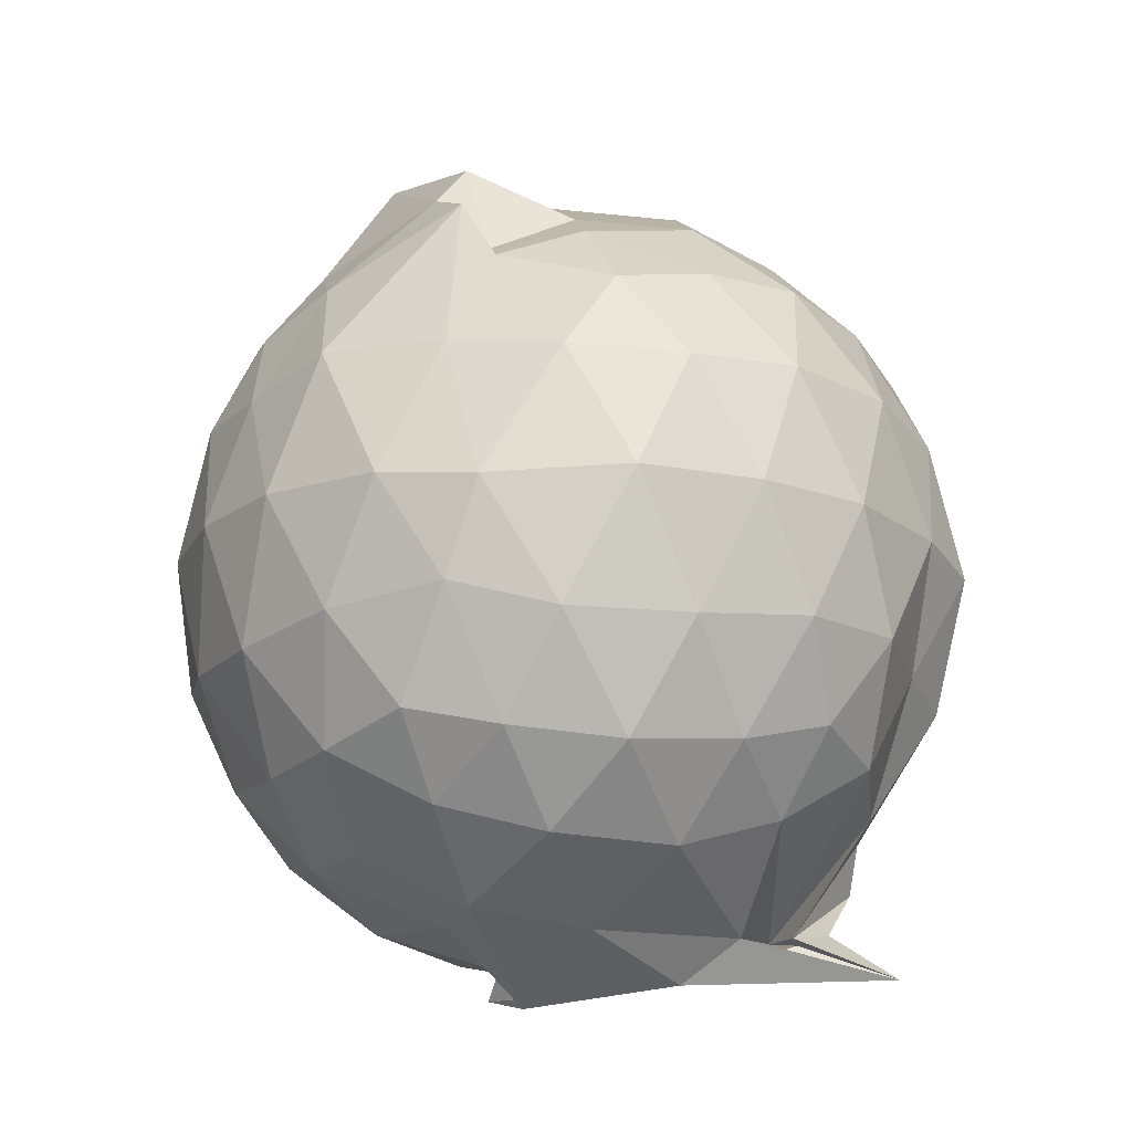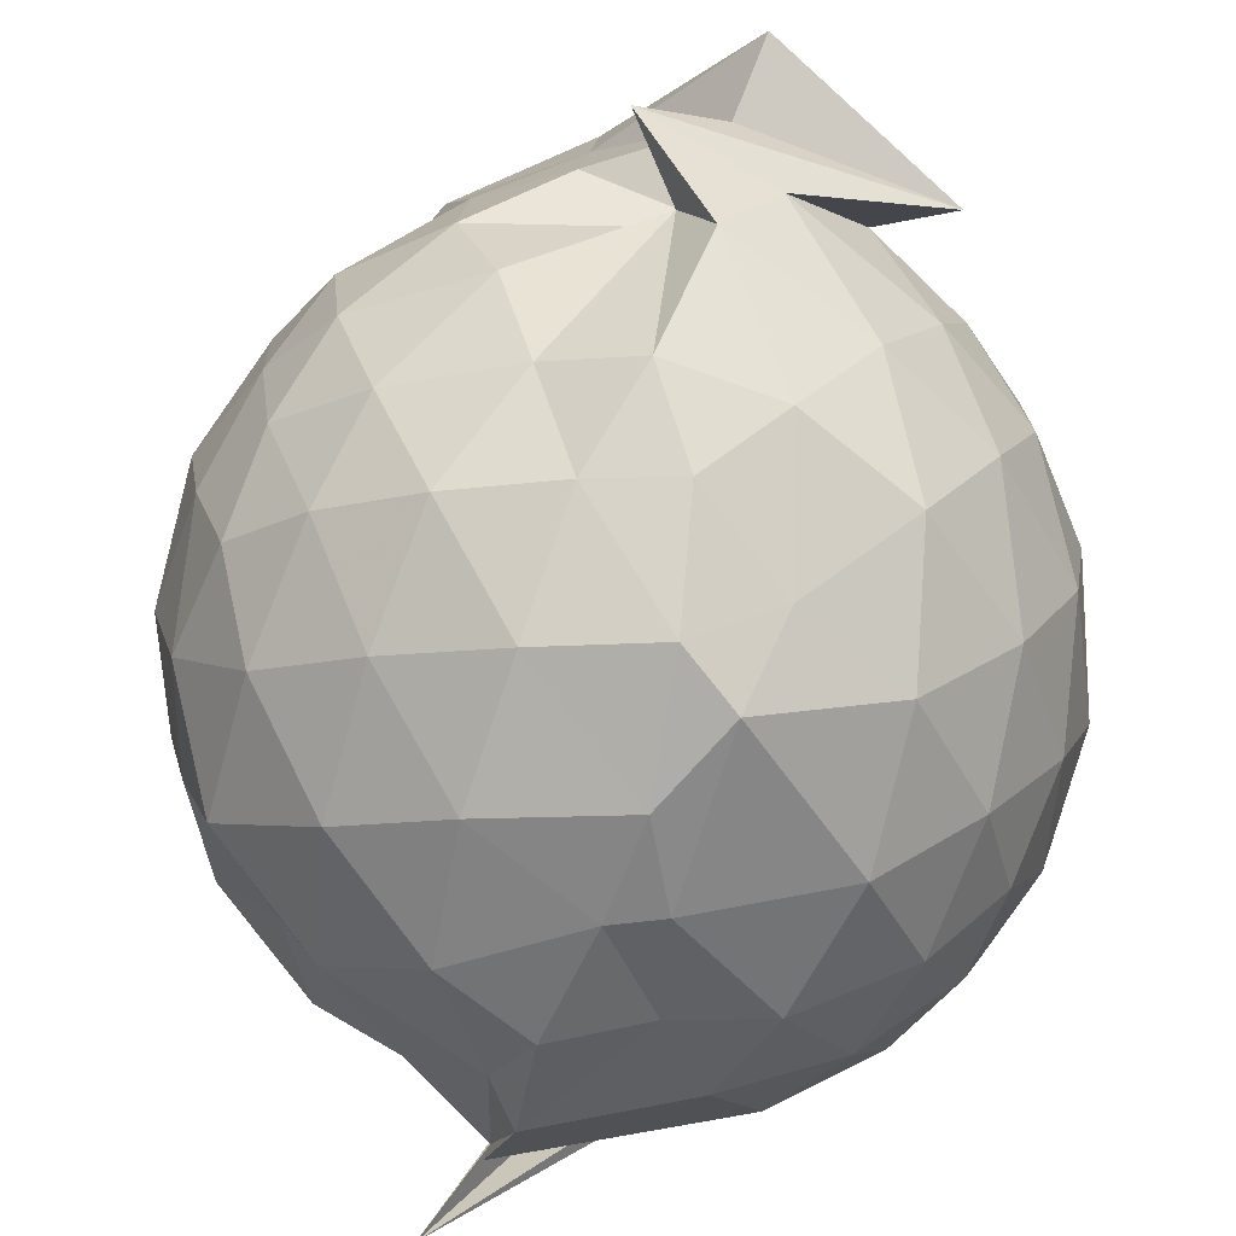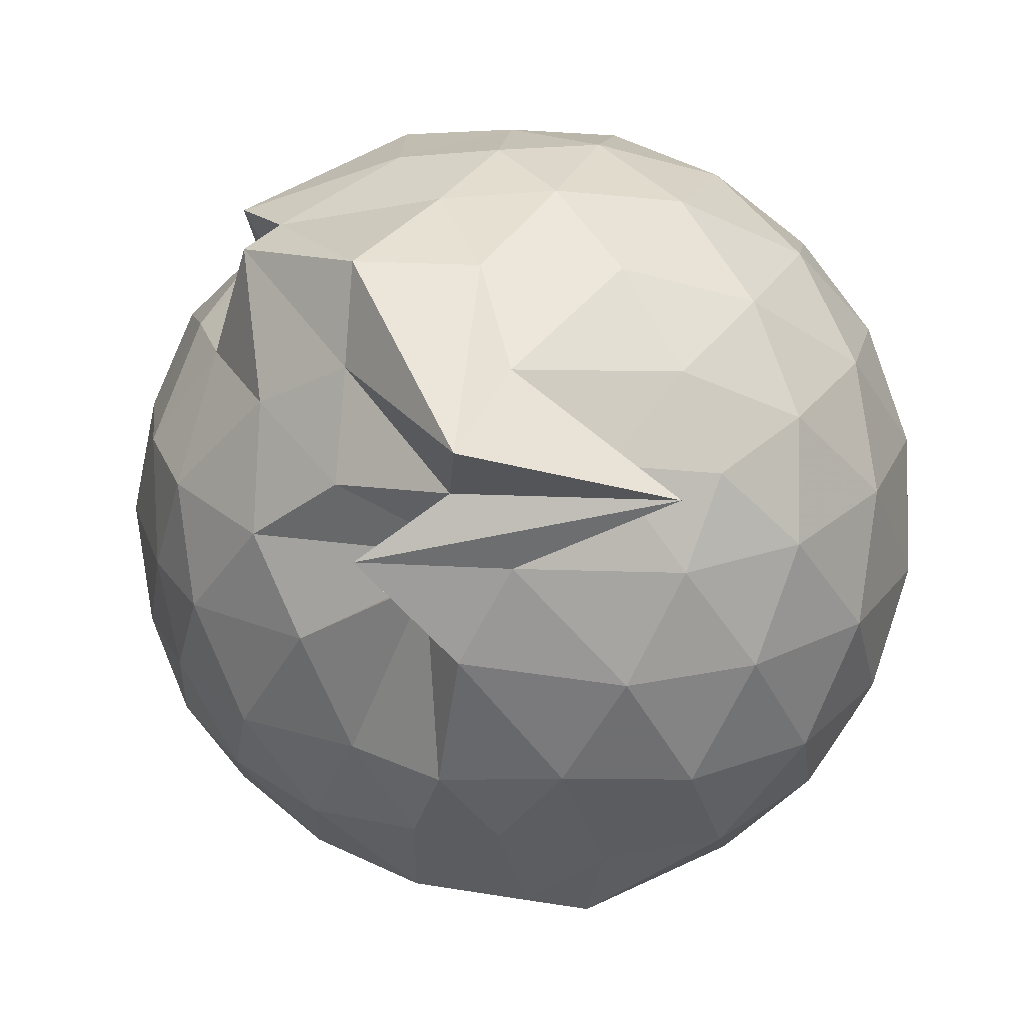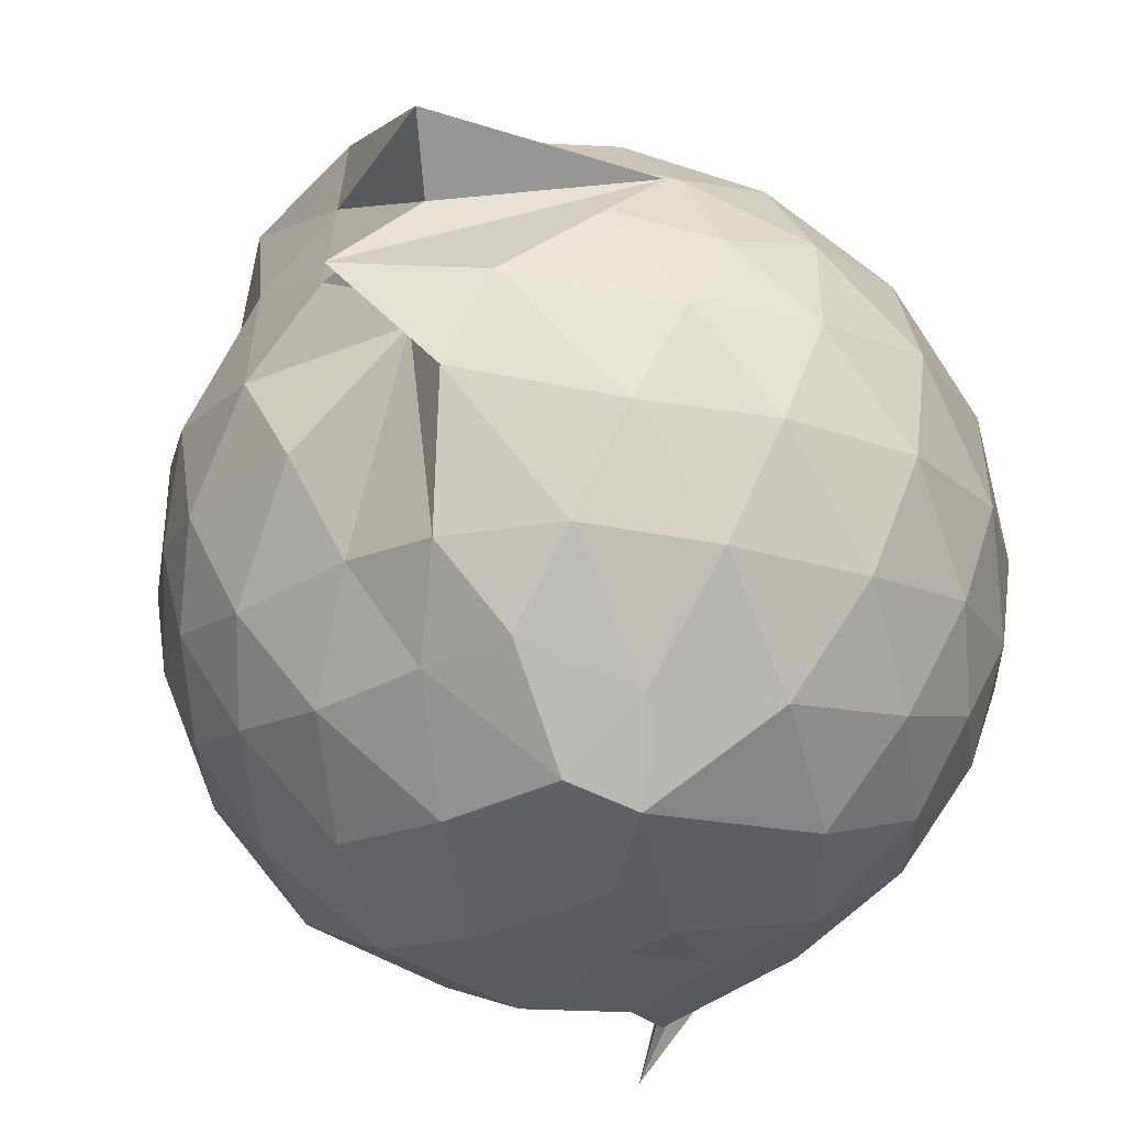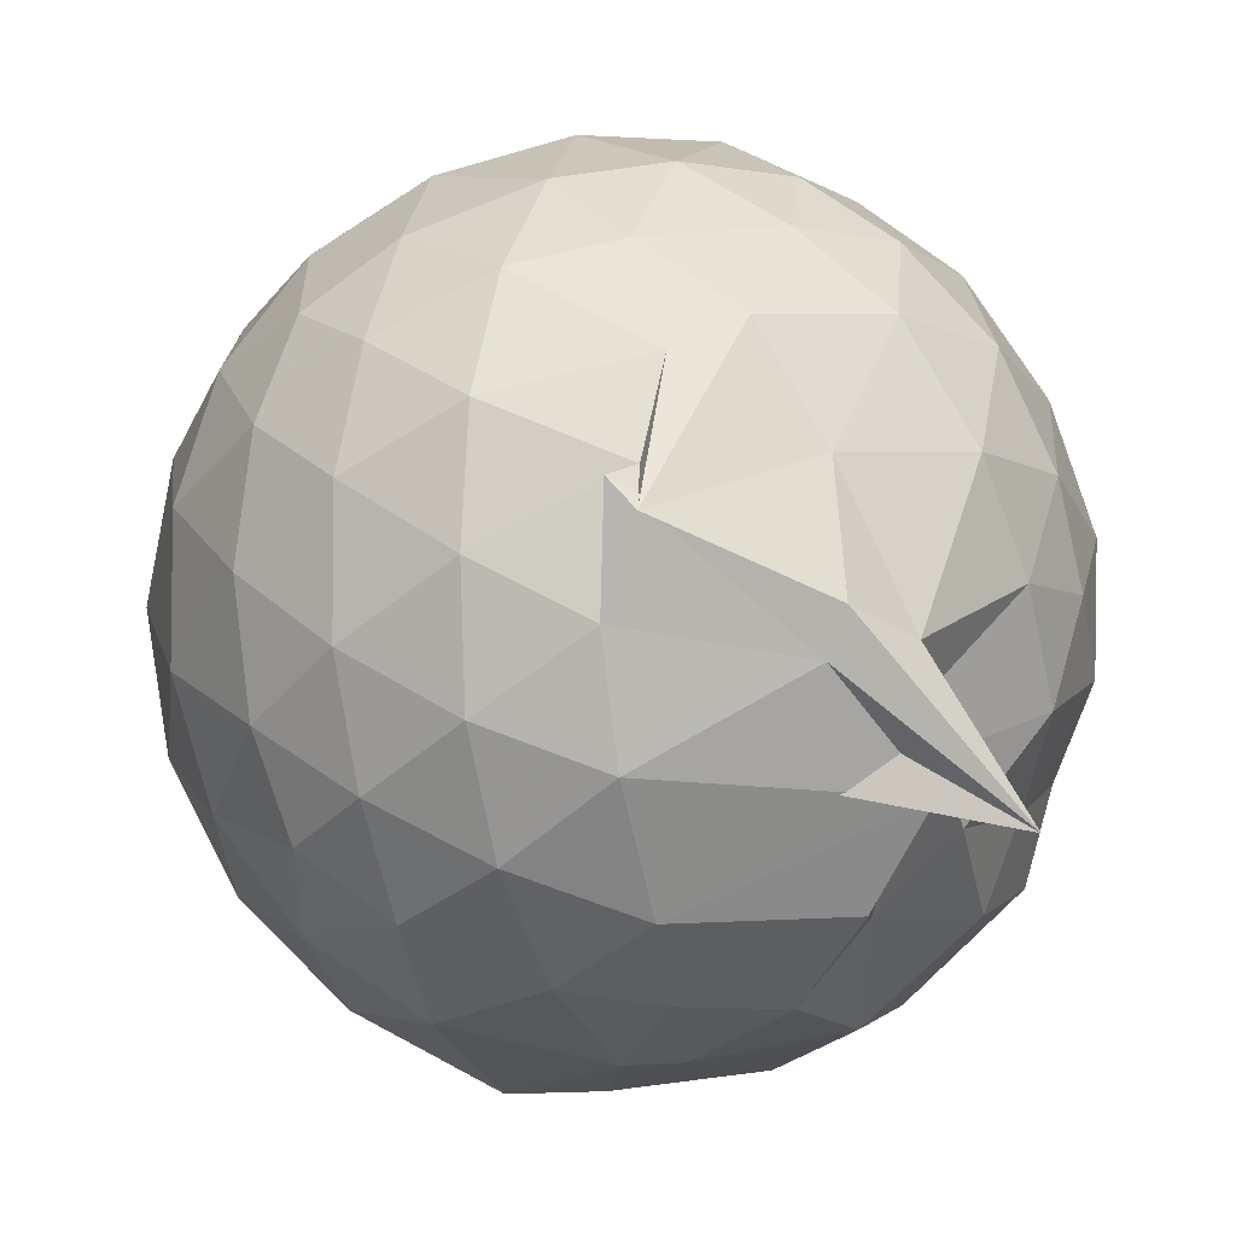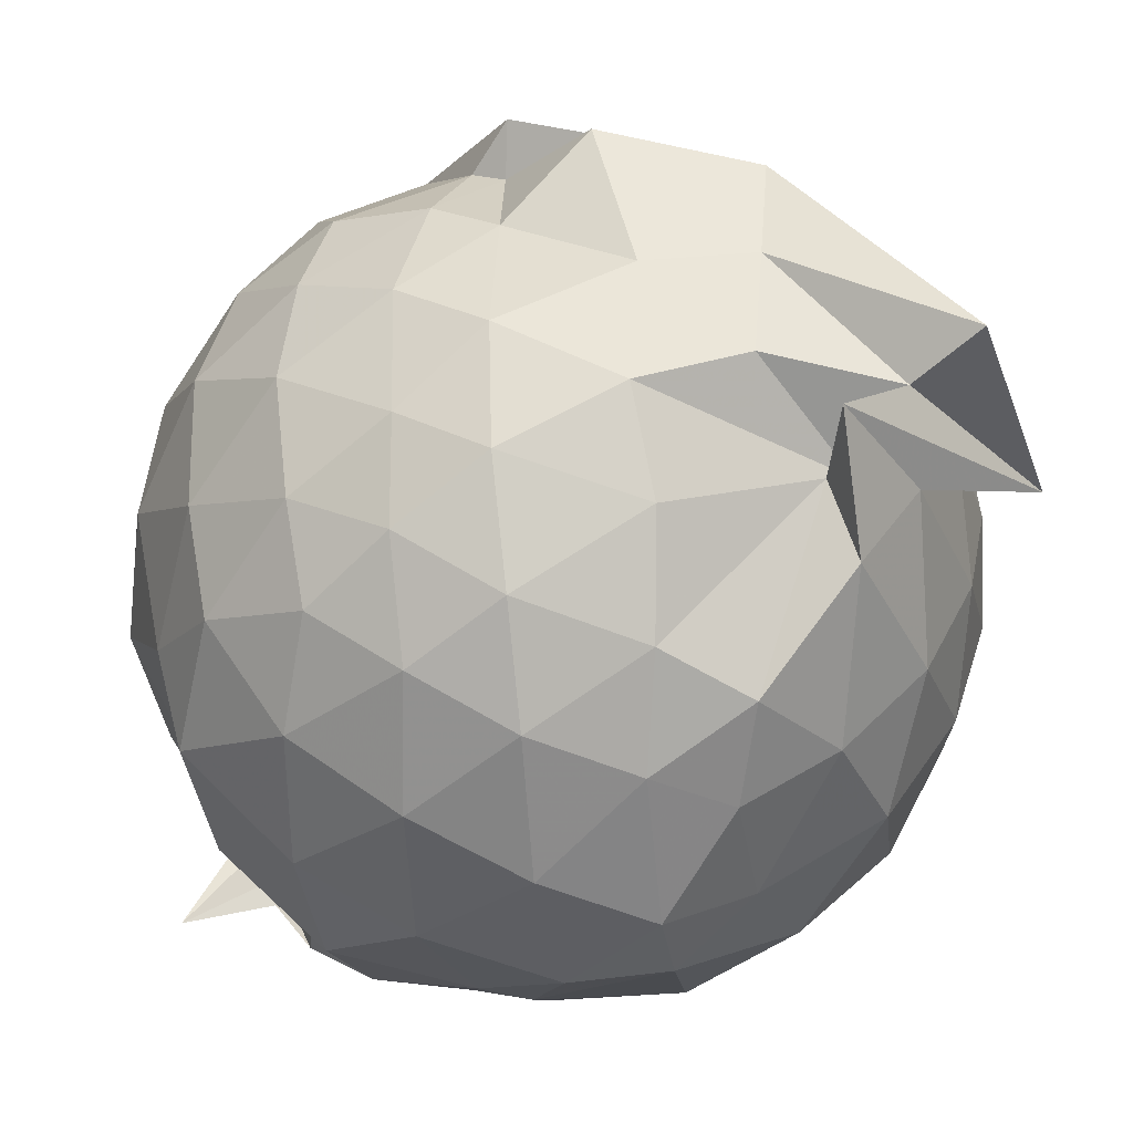
<metadata>
{"format":"obj","ext":"obj","renderer":"f3d","projection":"perspective","resolution":1024,"background":"white","views":[{"elev":-17.4,"azim":-134.5,"up":"+Z"},{"elev":-75.2,"azim":11.5,"up":"+Y"},{"elev":-5.5,"azim":31.0,"up":"+Y"},{"elev":-50.0,"azim":39.3,"up":"+Y"},{"elev":-6.5,"azim":173.9,"up":"+Y"},{"elev":-32.1,"azim":-17.5,"up":"+Y"}]}
</metadata>
<code>
v 0.1394 -0.3053 1.716
v 0.1742 -0.1599 -0.3044
v 0.8454 -0.2775 1.252
v 0.7813 -0.05371 1.309
v 0.6442 0.185 1.334
v 0.4592 0.3862 1.307
v 0.2647 0.5172 1.239
v 0.03081 0.5146 1.303
v -0.3103 0.397 1.455
v -0.3542 0.3261 1.334
v -0.634 0.2083 1.231
v -0.7129 -0.01586 1.279
v -0.7506 -0.2768 1.298
v -0.7121 -0.5516 1.277
v -0.6512 -0.7686 1.212
v -0.4552 -0.9027 1.267
v -0.2153 -1.018 1.282
v 0.05255 -1.061 1.262
v 0.2599 -1.076 1.228
v 0.4641 -0.9439 1.292
v 0.65 -0.7421 1.331
v 0.782 -0.4969 1.302
v 0.9339 -0.1345 1.037
v 0.8381 0.1325 1.066
v 0.6542 0.3837 1.066
v 0.4213 0.5504 1.039
v 0.1738 0.6196 1.03
v -0.09842 0.6316 1.075
v -0.3861 0.5056 1.062
v -0.6237 0.366 1.026
v -0.7931 0.1342 1.016
v -0.8763 -0.1331 1.034
v -0.8682 -0.4497 1.034
v -0.8101 -0.6944 0.9938
v -0.6331 -0.9387 0.9991
v -0.384 -1.094 1.022
v -0.1047 -1.196 1.011
v 0.1806 -1.231 0.9728
v 0.3925 -1.13 0.9745
v 0.6643 -0.9466 1.052
v 0.8341 -0.6907 1.066
v 0.9311 -0.4216 1.038
v 0.9457 0.02565 0.7468
v 0.8053 0.2987 0.7469
v 0.5864 0.5138 0.7467
v 0.3011 0.6474 0.7445
v 0.0176 0.6886 0.7459
v -0.298 0.6333 0.7349
v -0.5091 0.5161 0.7099
v -0.7639 0.28 0.7261
v -0.8896 0.006089 0.7231
v -0.929 -0.2902 0.7255
v -0.8608 -0.6261 0.7279
v -0.7919 -0.8408 0.6938
v -0.5401 -1.077 0.7149
v -0.2727 -1.208 0.7207
v 0.06638 -1.247 0.6733
v 0.2609 -1.257 0.8215
v 0.578 -1.088 0.7418
v 0.803 -0.8634 0.7419
v 0.9456 -0.5854 0.7445
v 0.9946 -0.2791 0.7455
v 0.8512 0.1538 0.4529
v 0.6783 0.386 0.4533
v 0.4395 0.5446 0.4237
v 0.156 0.634 0.4178
v -0.1411 0.6367 0.4508
v -0.417 0.5298 0.4831
v -0.6169 0.3692 0.4164
v -0.7893 0.1196 0.4138
v -0.8888 -0.1519 0.442
v -0.8816 -0.4363 0.4451
v -0.7241 -0.7046 0.4327
v -0.6387 -0.904 0.3907
v -0.3954 -1.123 0.4167
v -0.06478 -1.186 0.4619
v 0.06294 -1.192 0.4527
v 0.4296 -1.112 0.4205
v 0.6764 -0.949 0.4505
v 0.8505 -0.7156 0.4525
v 0.9351 -0.4397 0.4231
v 0.9357 -0.1212 0.4239
v 0.7003 0.2243 0.2346
v 0.5095 0.3647 0.1792
v 0.2341 0.4775 0.1524
v -0.0133 0.5227 0.1706
v -0.2592 0.5119 0.2275
v -0.4465 0.3782 0.1797
v -0.6288 0.1728 0.1506
v -0.746 -0.07076 0.1714
v -0.8059 -0.2943 0.2306
v -0.7308 -0.5224 0.1765
v -0.5423 -0.7498 0.1168
v -0.3629 -0.9192 0.1076
v -0.2399 -1.083 0.2165
v -0.002163 -1.079 0.2185
v 0.223 -1.048 0.162
v 0.5073 -0.9303 0.1761
v 0.6994 -0.7859 0.234
v 0.781 -0.5628 0.176
v 0.8156 -0.2812 0.1513
v 0.7818 0.0004457 0.1762
v 0.6865 -0.2717 1.481
v 0.5439 -0.07408 1.646
v 0.4074 0.1807 1.55
v 0.2281 0.3695 1.436
v -0.1429 0.3298 1.54
v -0.29 0.2951 1.377
v -0.4653 0.1441 1.417
v -0.5554 -0.1367 1.478
v -0.546 -0.4327 1.468
v -0.5268 -0.6676 1.403
v -0.2982 -0.8075 1.453
v 0.007889 -0.8714 1.453
v 0.2285 -0.9471 1.435
v 0.3896 -0.6976 1.61
v 0.5288 -0.4984 1.615
v 0.8715 -0.359 1.492
v 0.5625 -0.2816 1.905
v 0.1809 0.184 1.717
v -0.177 0.2607 1.632
v -0.3412 0.05234 1.516
v -0.3845 -0.2647 1.601
v -0.3647 -0.544 1.561
v -0.03633 -0.632 1.598
v 0.3168 -0.521 1.628
v 0.2704 -0.489 1.838
v 0.4566 -0.3452 1.751
v 0.162 -0.04888 1.715
v -0.09502 -0.1029 1.677
v -0.1134 -0.399 1.673
v 0.407 -0.4636 1.564
v 0.5821 0.136 0.03596
v 0.3337 0.2675 -0.02158
v 0.09676 0.3271 -0.02584
v -0.2125 0.3717 0.0391
v -0.4017 0.194 -0.02502
v -0.5522 -0.06333 -0.0412
v -0.6541 -0.2967 0.03517
v -0.2522 -0.7023 -0.1525
v -0.431 -0.5859 -0.1728
v -0.3358 -0.9154 -0.01828
v 0.04931 -0.9302 -0.01131
v 0.3365 -0.8316 -0.02539
v 0.5828 -0.7028 0.0368
v 0.6355 -0.4356 -0.02702
v 0.6361 -0.1293 -0.02691
v 0.3983 0.004976 -0.1363
v 0.04844 0.08852 -0.1708
v -0.1067 0.1632 -0.1497
v -0.2472 -0.09337 -0.1882
v -0.4038 -0.4287 -0.1888
v -0.5982 -0.7757 -0.2703
v -0.4372 -0.7084 -0.1526
v 0.134 -0.6768 -0.1741
v 0.4027 -0.5753 -0.135
v 0.4158 -0.2854 -0.1784
v 0.1046 -0.1289 -0.2411
v 0.1179 -0.2233 -0.3211
v -0.2558 -0.378 -0.2881
v -0.2231 -0.4765 -0.254
v 0.174 -0.4133 -0.2343
f 3 23 4
f 4 23 24
f 4 24 5
f 5 24 25
f 5 25 6
f 6 25 26
f 6 26 7
f 7 26 27
f 7 27 8
f 8 27 28
f 8 28 9
f 9 28 29
f 9 29 10
f 10 29 30
f 10 30 11
f 11 30 31
f 11 31 12
f 12 31 32
f 12 32 13
f 13 32 33
f 13 33 14
f 14 33 34
f 14 34 15
f 15 34 35
f 15 35 16
f 16 35 36
f 16 36 17
f 17 36 37
f 17 37 18
f 18 37 38
f 18 38 19
f 19 38 39
f 19 39 20
f 20 39 40
f 20 40 21
f 21 40 41
f 21 41 22
f 22 41 42
f 22 42 3
f 3 42 23
f 23 43 24
f 24 43 44
f 24 44 25
f 25 44 45
f 25 45 26
f 26 45 46
f 26 46 27
f 27 46 47
f 27 47 28
f 28 47 48
f 28 48 29
f 29 48 49
f 29 49 30
f 30 49 50
f 30 50 31
f 31 50 51
f 31 51 32
f 32 51 52
f 32 52 33
f 33 52 53
f 33 53 34
f 34 53 54
f 34 54 35
f 35 54 55
f 35 55 36
f 36 55 56
f 36 56 37
f 37 56 57
f 37 57 38
f 38 57 58
f 38 58 39
f 39 58 59
f 39 59 40
f 40 59 60
f 40 60 41
f 41 60 61
f 41 61 42
f 42 61 62
f 42 62 23
f 23 62 43
f 43 63 44
f 44 63 64
f 44 64 45
f 45 64 65
f 45 65 46
f 46 65 66
f 46 66 47
f 47 66 67
f 47 67 48
f 48 67 68
f 48 68 49
f 49 68 69
f 49 69 50
f 50 69 70
f 50 70 51
f 51 70 71
f 51 71 52
f 52 71 72
f 52 72 53
f 53 72 73
f 53 73 54
f 54 73 74
f 54 74 55
f 55 74 75
f 55 75 56
f 56 75 76
f 56 76 57
f 57 76 77
f 57 77 58
f 58 77 78
f 58 78 59
f 59 78 79
f 59 79 60
f 60 79 80
f 60 80 61
f 61 80 81
f 61 81 62
f 62 81 82
f 62 82 43
f 43 82 63
f 63 83 64
f 64 83 84
f 64 84 65
f 65 84 85
f 65 85 66
f 66 85 86
f 66 86 67
f 67 86 87
f 67 87 68
f 68 87 88
f 68 88 69
f 69 88 89
f 69 89 70
f 70 89 90
f 70 90 71
f 71 90 91
f 71 91 72
f 72 91 92
f 72 92 73
f 73 92 93
f 73 93 74
f 74 93 94
f 74 94 75
f 75 94 95
f 75 95 76
f 76 95 96
f 76 96 77
f 77 96 97
f 77 97 78
f 78 97 98
f 78 98 79
f 79 98 99
f 79 99 80
f 80 99 100
f 80 100 81
f 81 100 101
f 81 101 82
f 82 101 102
f 82 102 63
f 63 102 83
f 103 104 118
f 104 119 118
f 104 105 119
f 105 120 119
f 105 106 120
f 106 107 120
f 107 121 120
f 107 108 121
f 108 122 121
f 108 109 122
f 109 110 122
f 110 123 122
f 110 111 123
f 111 124 123
f 111 112 124
f 112 113 124
f 113 125 124
f 113 114 125
f 114 126 125
f 114 115 126
f 115 116 126
f 116 127 126
f 116 117 127
f 117 118 127
f 117 103 118
f 118 119 128
f 119 129 128
f 119 120 129
f 120 121 129
f 121 130 129
f 121 122 130
f 122 123 130
f 123 131 130
f 123 124 131
f 124 125 131
f 125 132 131
f 125 126 132
f 126 127 132
f 127 128 132
f 127 118 128
f 133 148 134
f 134 148 149
f 134 149 135
f 135 149 150
f 135 150 136
f 136 150 137
f 137 150 151
f 137 151 138
f 138 151 152
f 138 152 139
f 139 152 140
f 140 152 153
f 140 153 141
f 141 153 154
f 141 154 142
f 142 154 143
f 143 154 155
f 143 155 144
f 144 155 156
f 144 156 145
f 145 156 146
f 146 156 157
f 146 157 147
f 147 157 148
f 147 148 133
f 148 158 149
f 149 158 159
f 149 159 150
f 150 159 151
f 151 159 160
f 151 160 152
f 152 160 153
f 153 160 161
f 153 161 154
f 154 161 155
f 155 161 162
f 155 162 156
f 156 162 157
f 157 162 158
f 157 158 148
f 3 4 103
f 103 4 104
f 4 5 104
f 104 5 105
f 5 6 105
f 105 6 106
f 6 7 106
f 7 8 106
f 106 8 107
f 8 9 107
f 107 9 108
f 9 10 108
f 108 10 109
f 10 11 109
f 11 12 109
f 109 12 110
f 12 13 110
f 110 13 111
f 13 14 111
f 111 14 112
f 14 15 112
f 15 16 112
f 112 16 113
f 16 17 113
f 113 17 114
f 17 18 114
f 114 18 115
f 18 19 115
f 19 20 115
f 115 20 116
f 20 21 116
f 116 21 117
f 21 22 117
f 117 22 103
f 22 3 103
f 83 133 84
f 84 133 134
f 84 134 85
f 85 134 135
f 85 135 86
f 86 135 136
f 86 136 87
f 87 136 88
f 88 136 137
f 88 137 89
f 89 137 138
f 89 138 90
f 90 138 139
f 90 139 91
f 91 139 92
f 92 139 140
f 92 140 93
f 93 140 141
f 93 141 94
f 94 141 142
f 94 142 95
f 95 142 96
f 96 142 143
f 96 143 97
f 97 143 144
f 97 144 98
f 98 144 145
f 98 145 99
f 99 145 100
f 100 145 146
f 100 146 101
f 101 146 147
f 101 147 102
f 102 147 133
f 102 133 83
f 128 129 1
f 129 130 1
f 130 131 1
f 131 132 1
f 132 128 1
f 159 158 2
f 160 159 2
f 161 160 2
f 162 161 2
f 158 162 2

</code>
